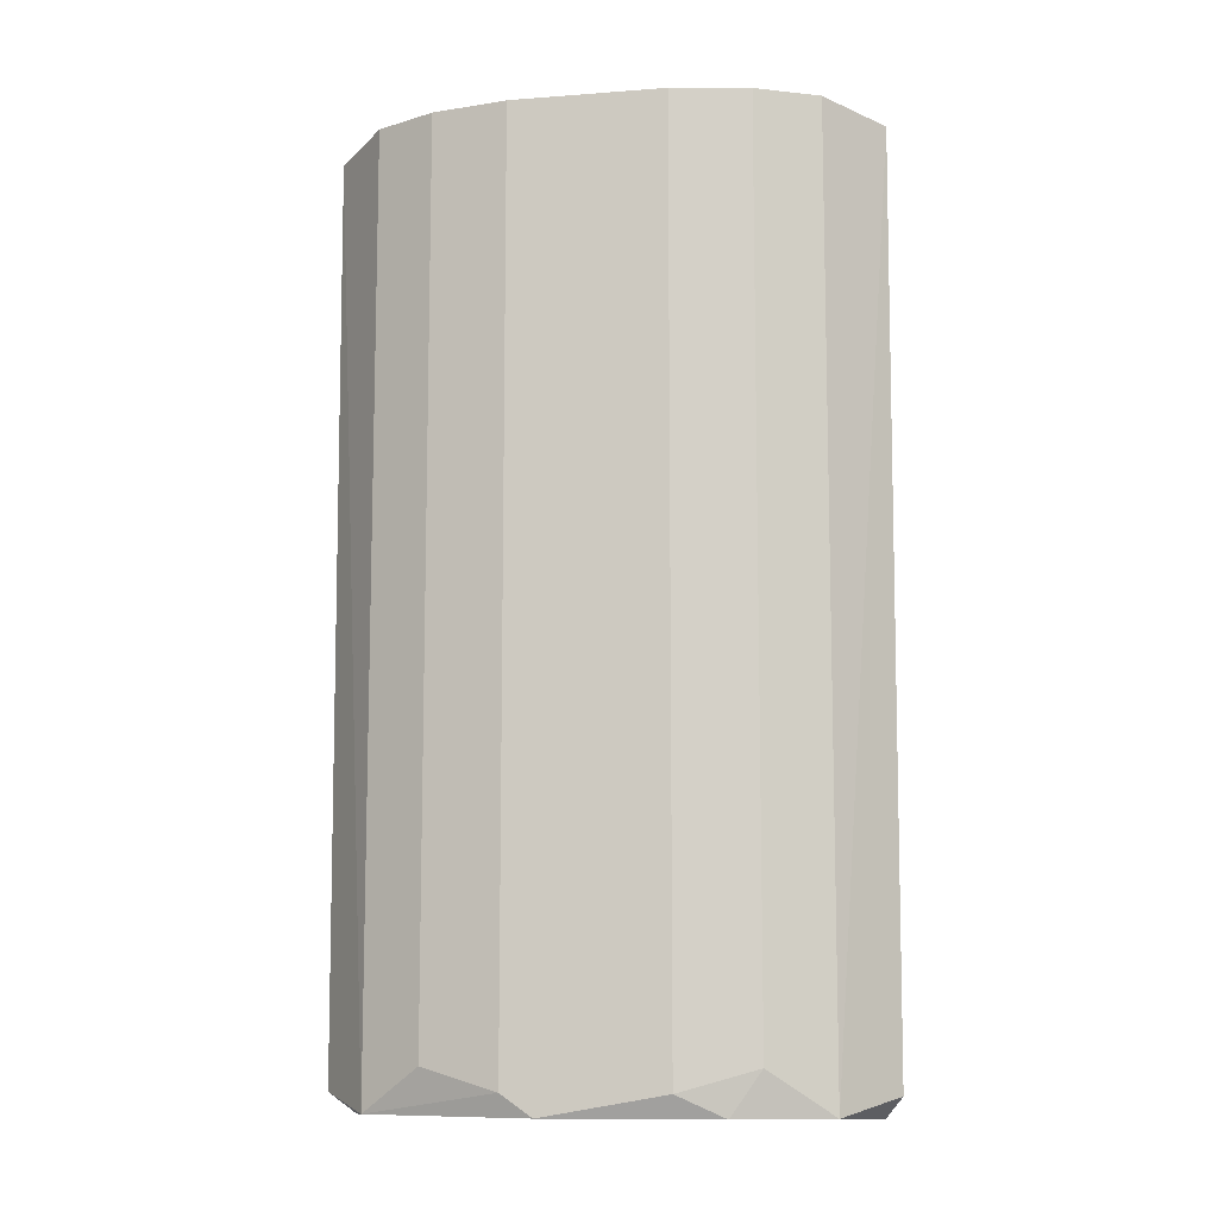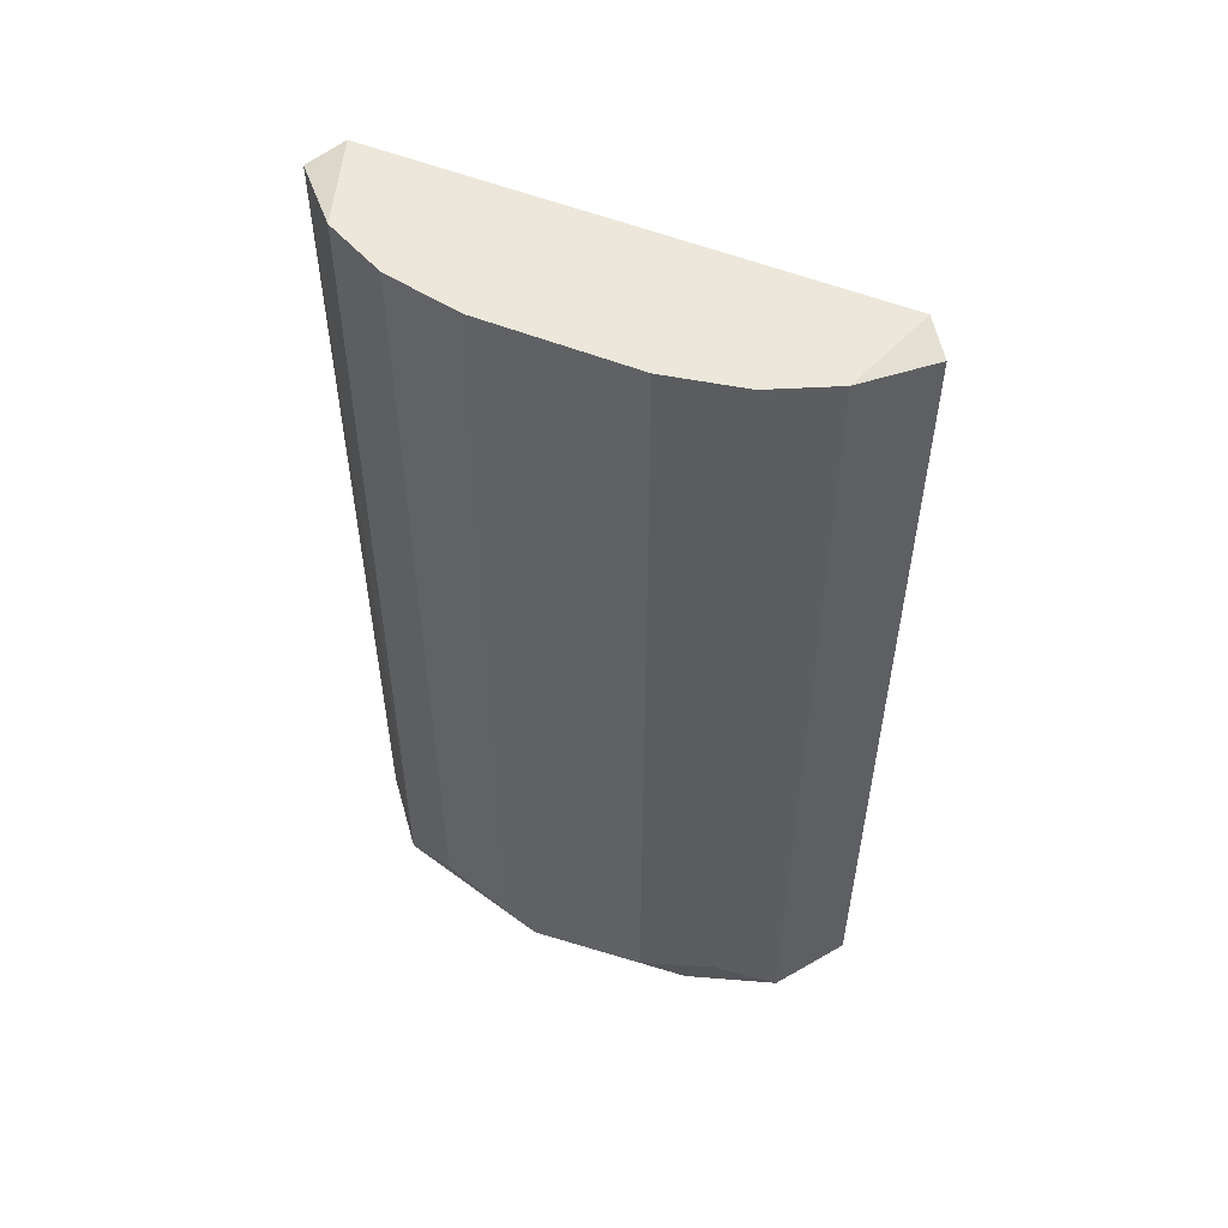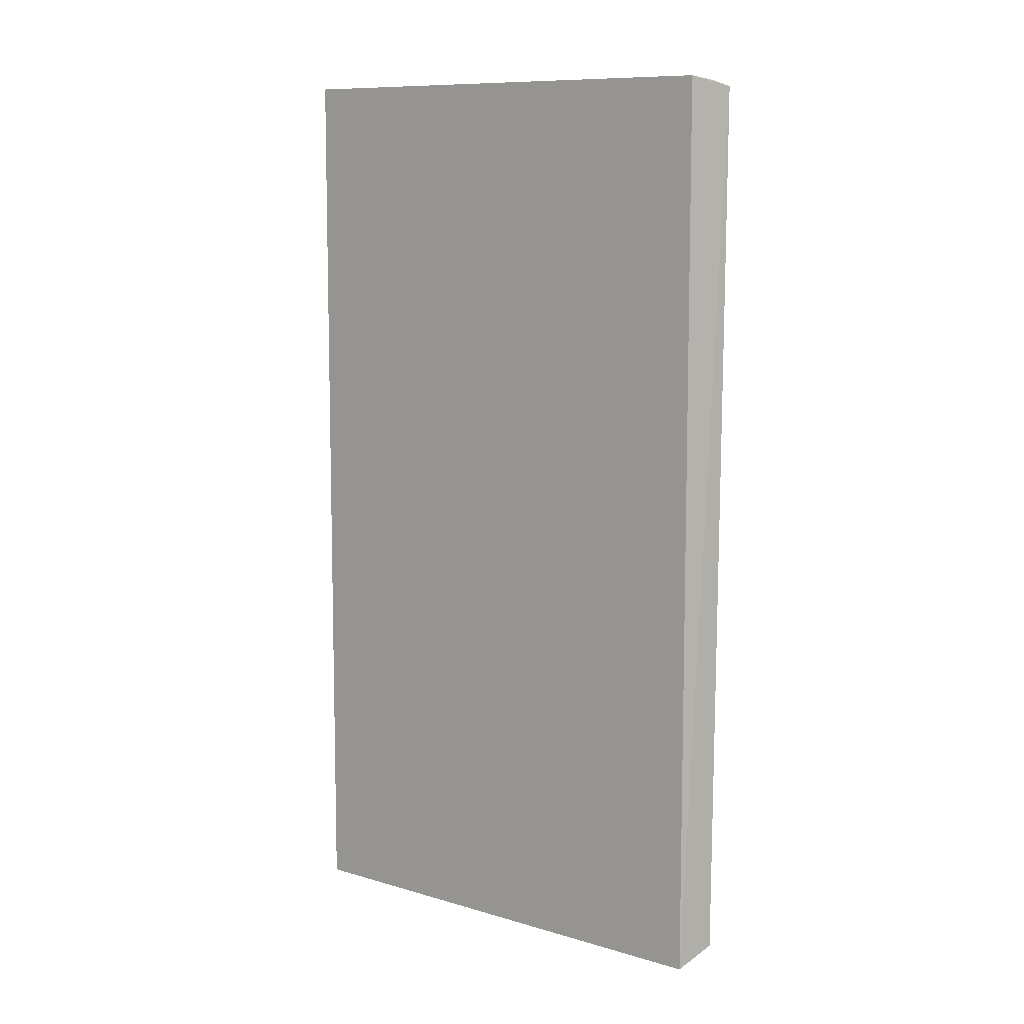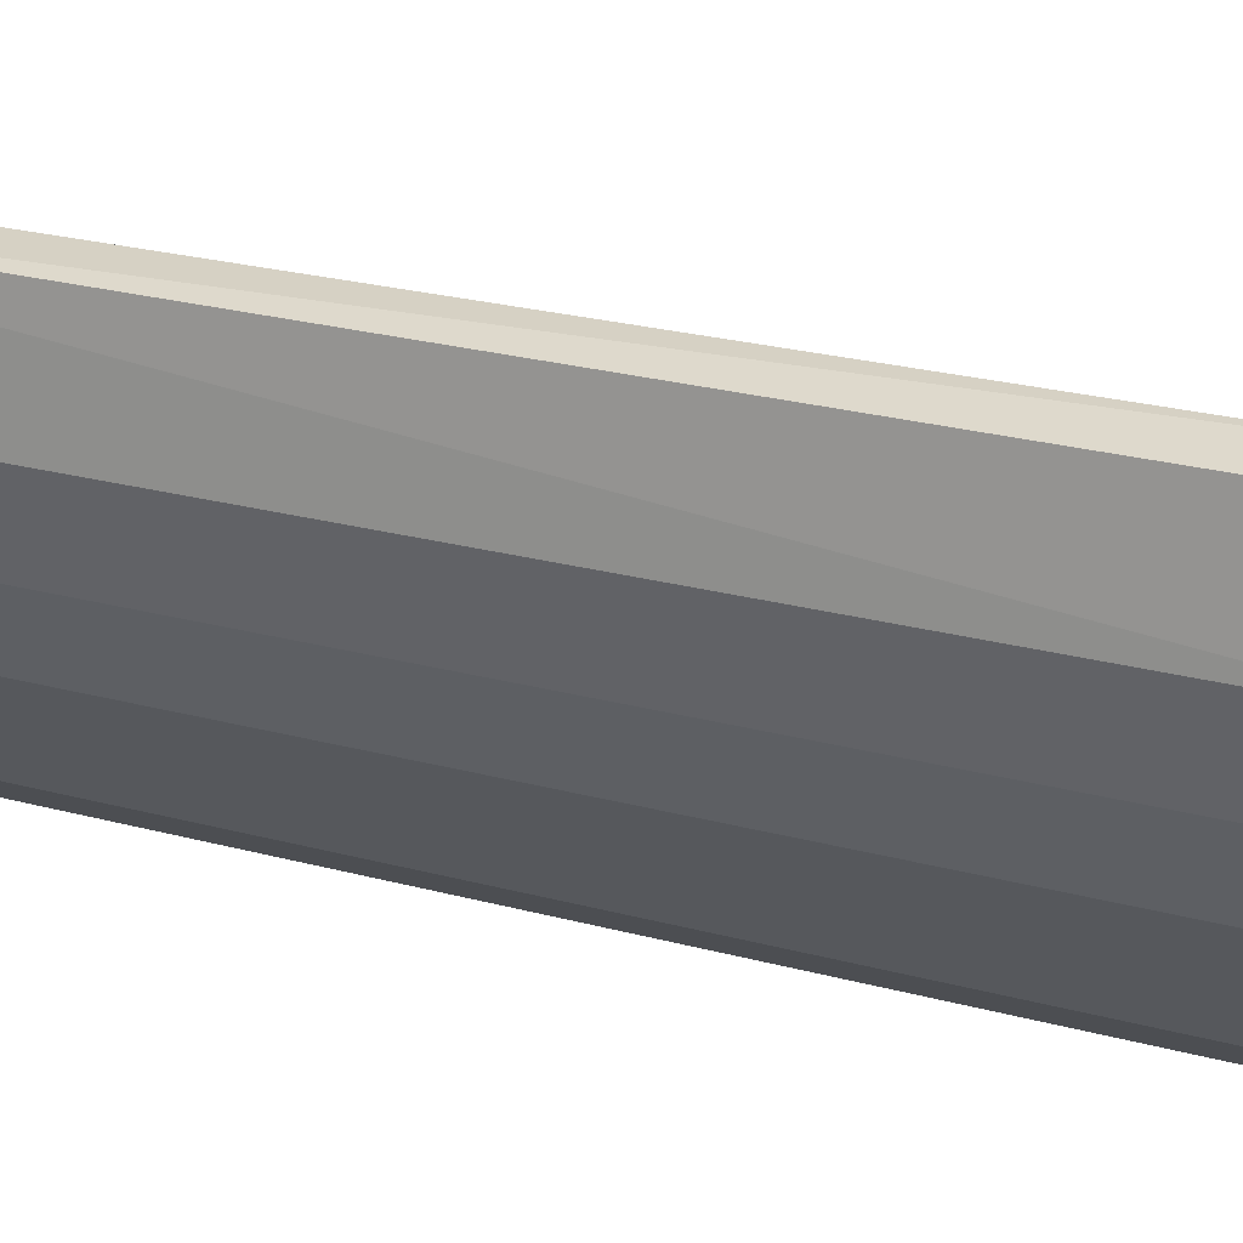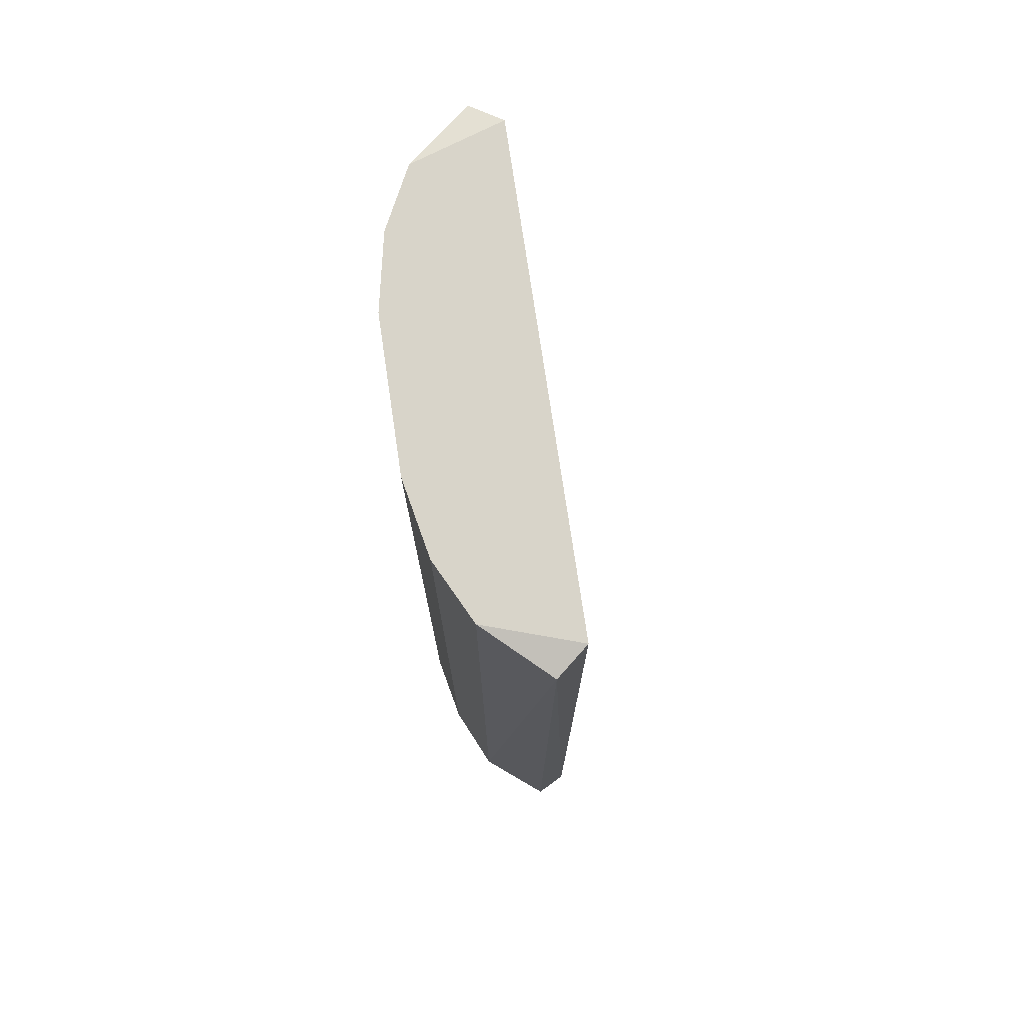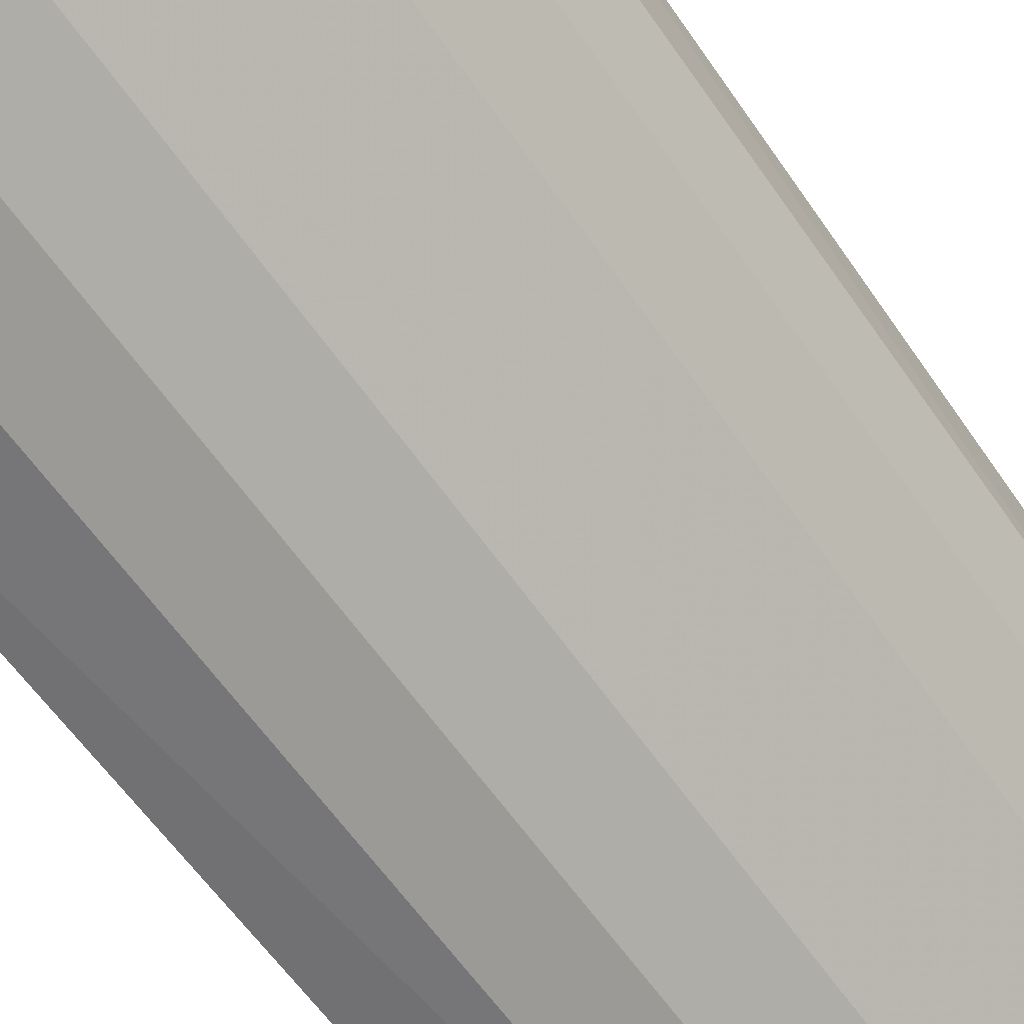
<metadata>
{"format":"obj","ext":"obj","renderer":"f3d","projection":"perspective","resolution":1024,"background":"white","views":[{"elev":-9.9,"azim":-124.0,"up":"+Y"},{"elev":53.2,"azim":-111.7,"up":"+Y"},{"elev":10.0,"azim":82.0,"up":"+Y"},{"elev":21.8,"azim":-63.5,"up":"+Z"},{"elev":75.3,"azim":-53.4,"up":"+Y"},{"elev":-58.9,"azim":-146.0,"up":"+Z"}]}
</metadata>
<code>
v -0.1831 0.2783 -0.2368
v -0.3338 -0.1847 -0.08609
v -0.3122 -0.1847 -0.1292
v -0.1391 -0.1869 -0.216
v -0.3122 0.2783 -0.04301
v -0.323 0.2783 -0.1184
v -0.3129 -0.1869 -0.04209
v -0.14 0.2783 -0.2152
v -0.2476 -0.1739 -0.2045
v -0.2476 0.2783 -0.2045
v -0.1831 -0.1847 -0.2368
v -0.3317 0.2732 -0.04514
v -0.1421 0.2732 -0.2347
v -0.3015 -0.1739 -0.1506
v -0.2154 0.2783 -0.226
v -0.3303 -0.1763 -0.04654
v -0.1435 -0.1763 -0.2333
v -0.3015 0.2783 -0.1506
v -0.3338 0.2783 -0.08609
v -0.323 -0.1632 -0.1184
v -0.2154 -0.1632 -0.226
v -0.2584 -0.1847 -0.1937
f 14 9 22
f 5 1 6
f 2 3 7
f 5 7 8
f 1 5 8
f 7 4 8
f 6 1 10
f 7 5 12
f 1 8 13
f 8 4 13
f 11 1 13
f 10 9 14
f 9 10 15
f 10 1 15
f 1 11 15
f 2 7 16
f 12 2 16
f 7 12 16
f 4 11 17
f 13 4 17
f 11 13 17
f 6 10 18
f 14 6 18
f 10 14 18
f 6 2 19
f 5 6 19
f 2 12 19
f 12 5 19
f 3 2 20
f 2 6 20
f 14 3 20
f 6 14 20
f 11 9 21
f 9 15 21
f 15 11 21
f 7 3 22
f 4 7 22
f 11 4 22
f 9 11 22
f 3 14 22

</code>
